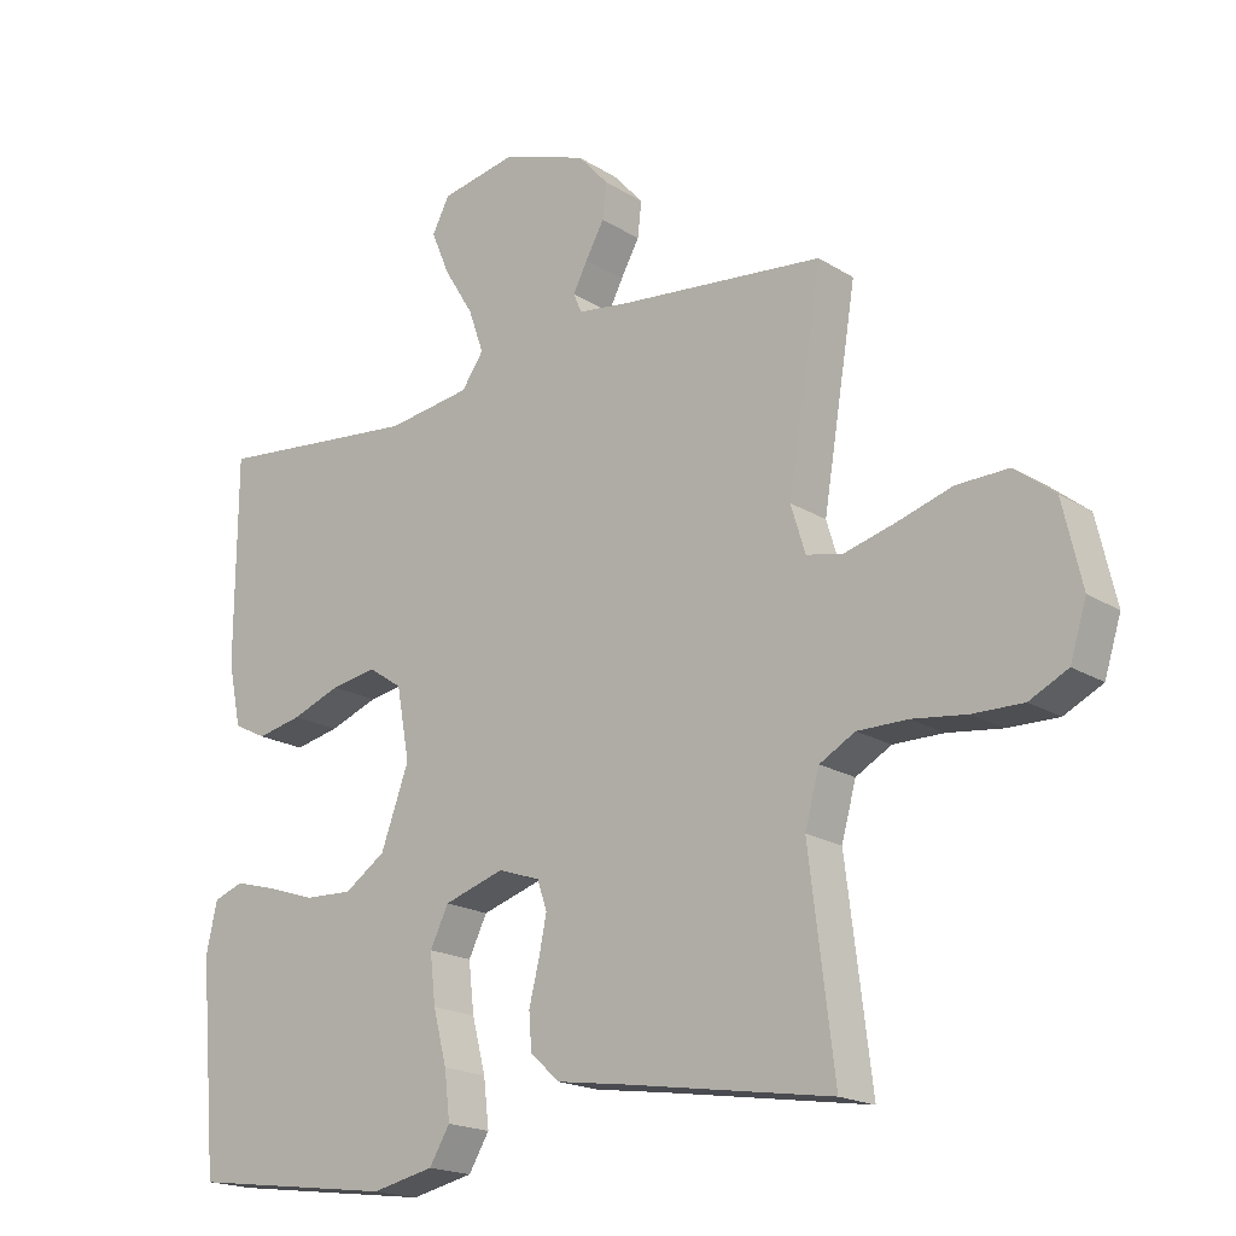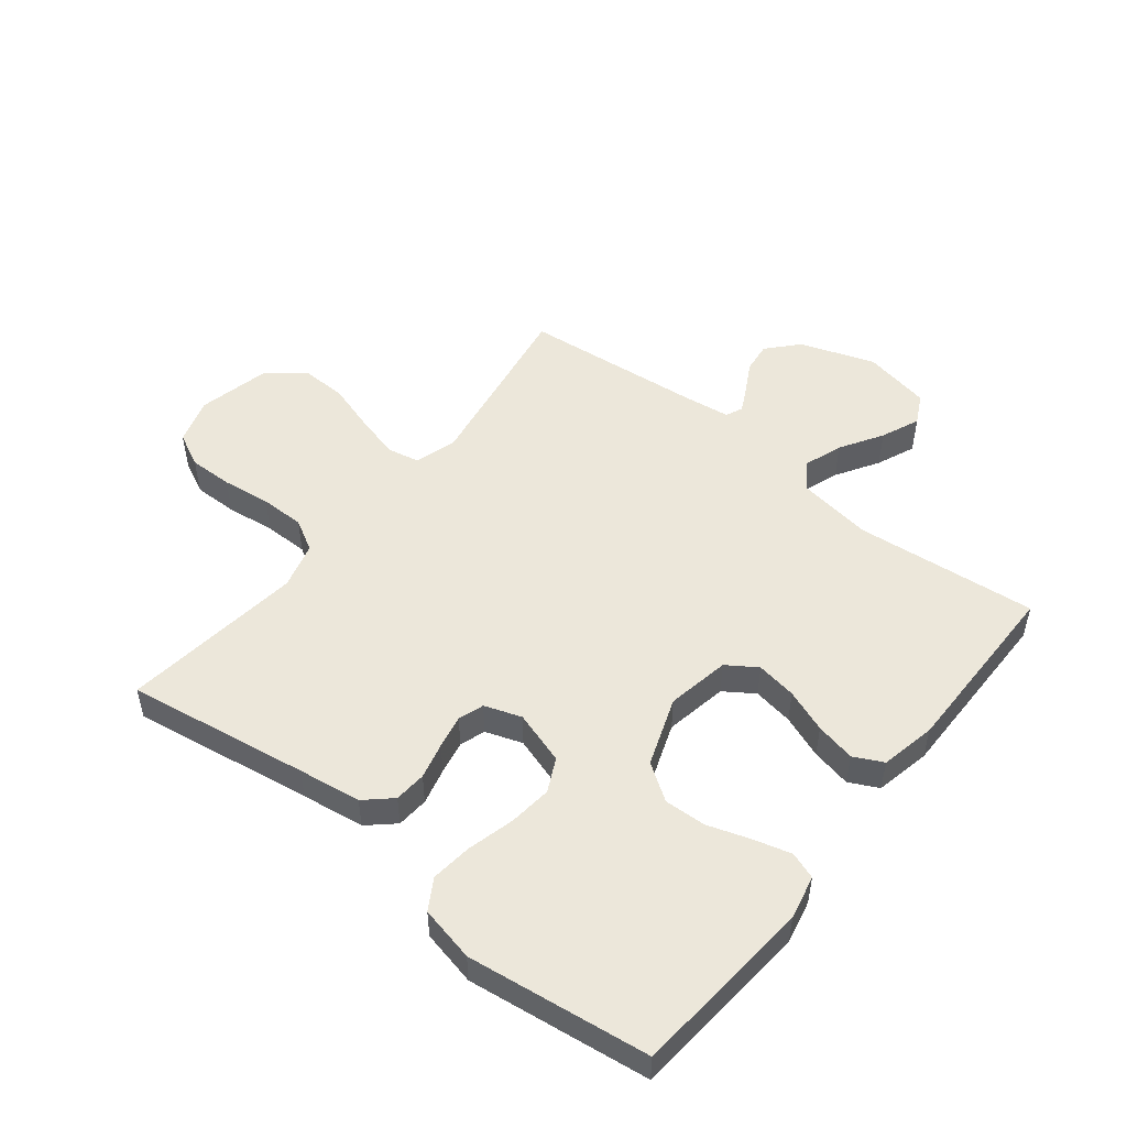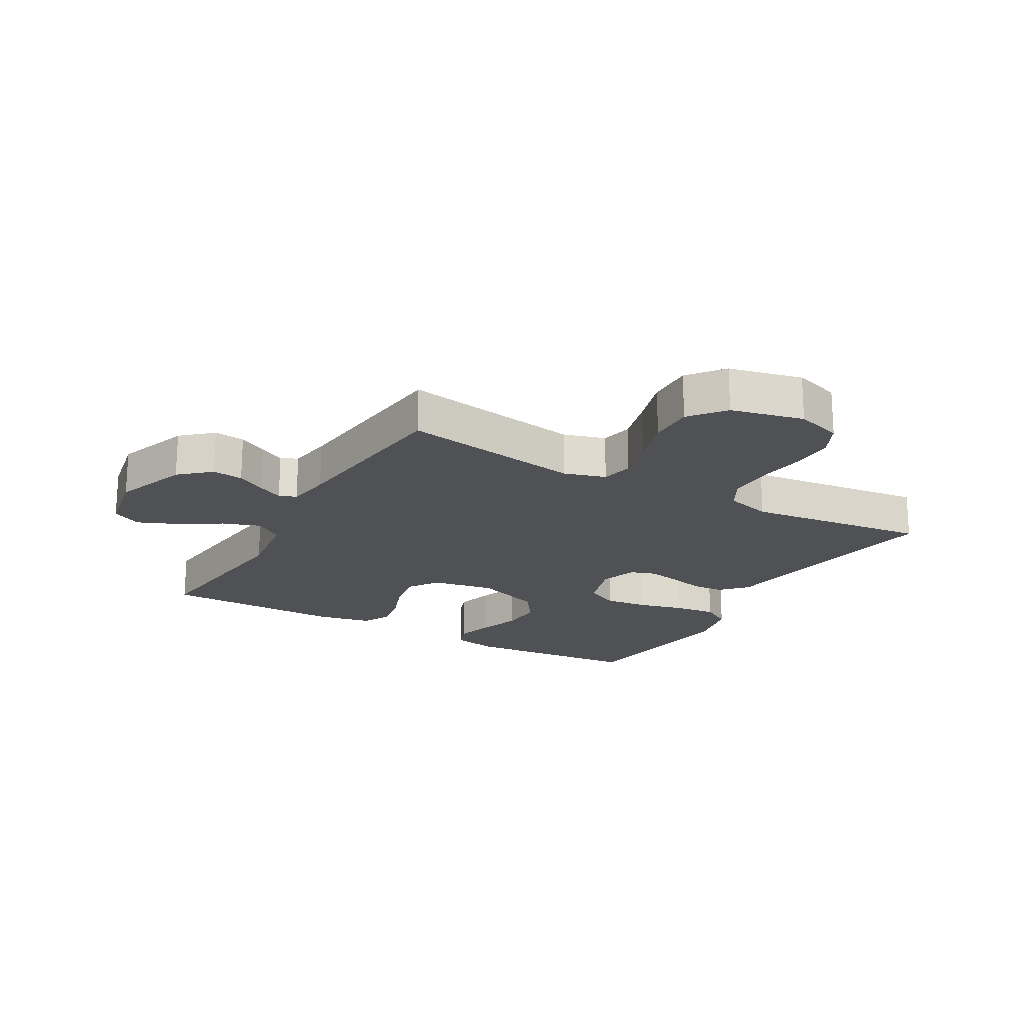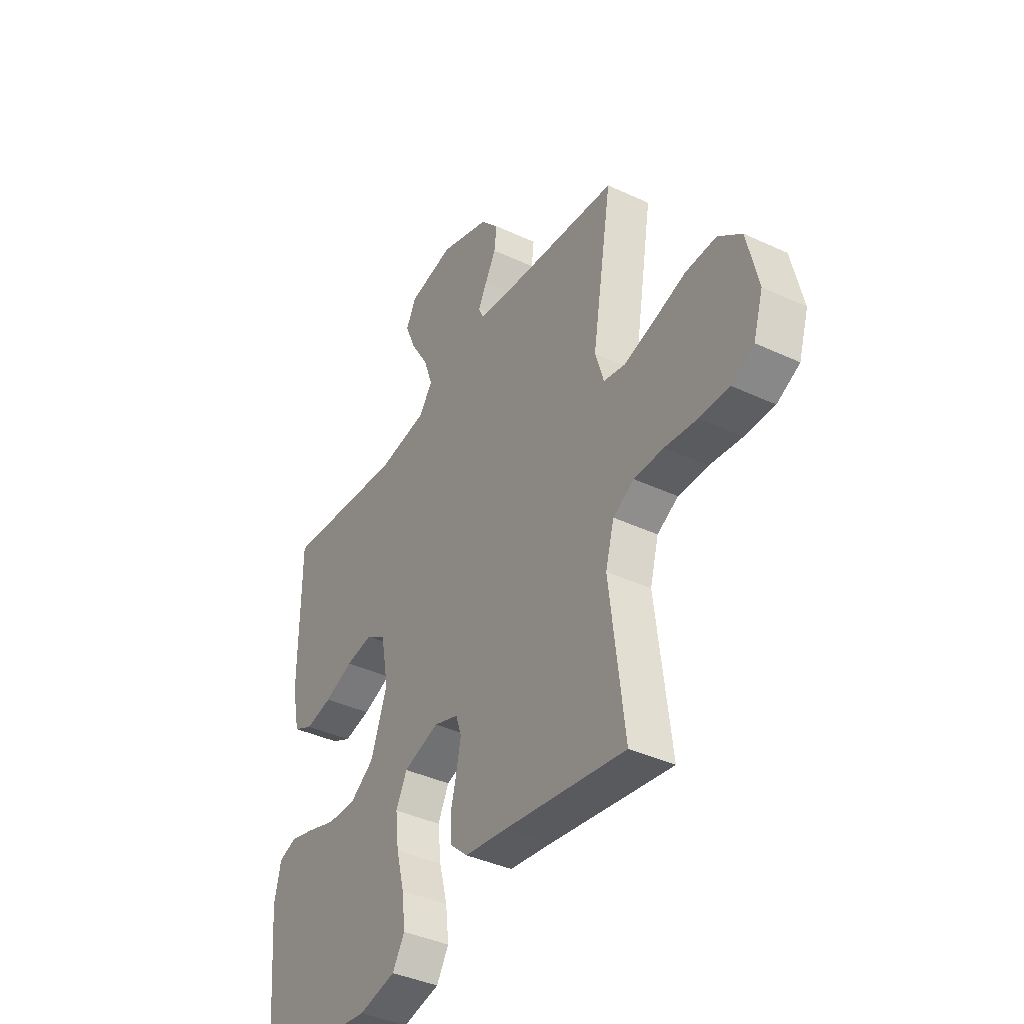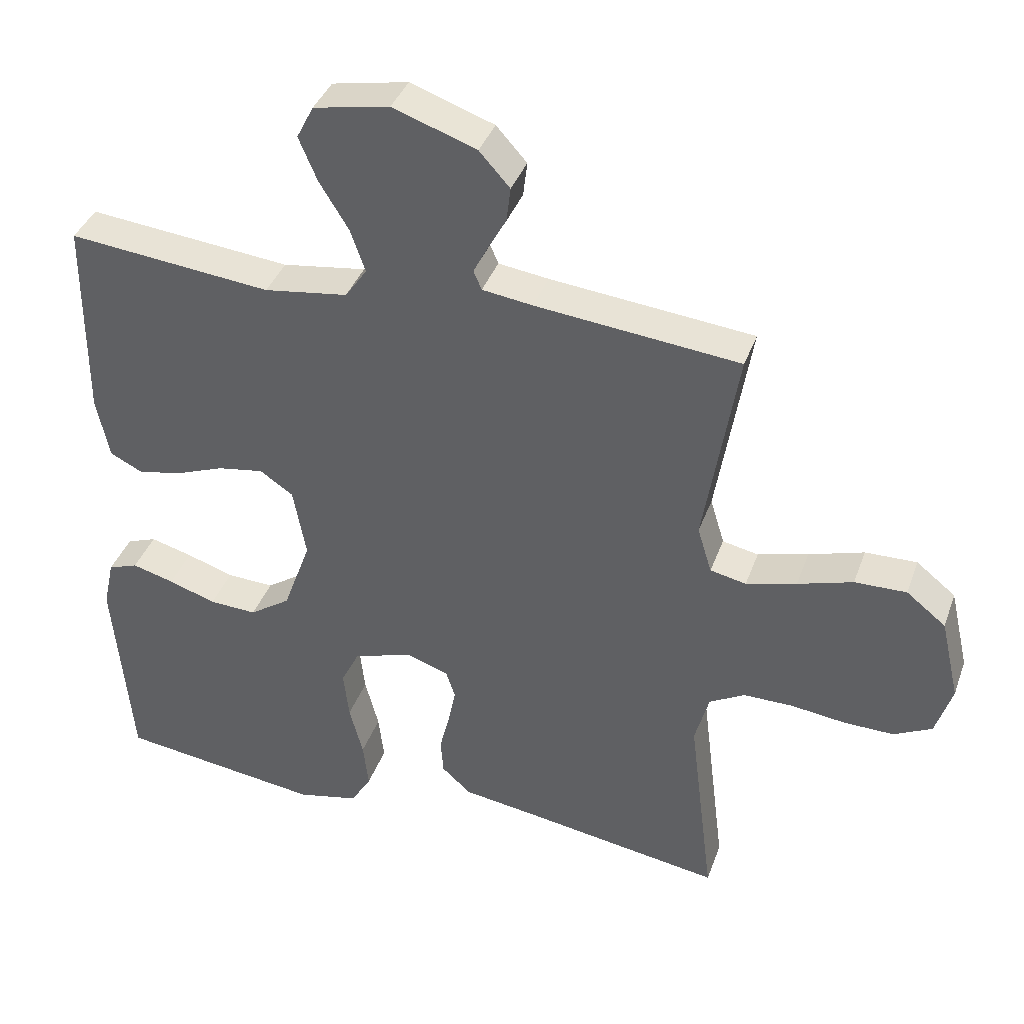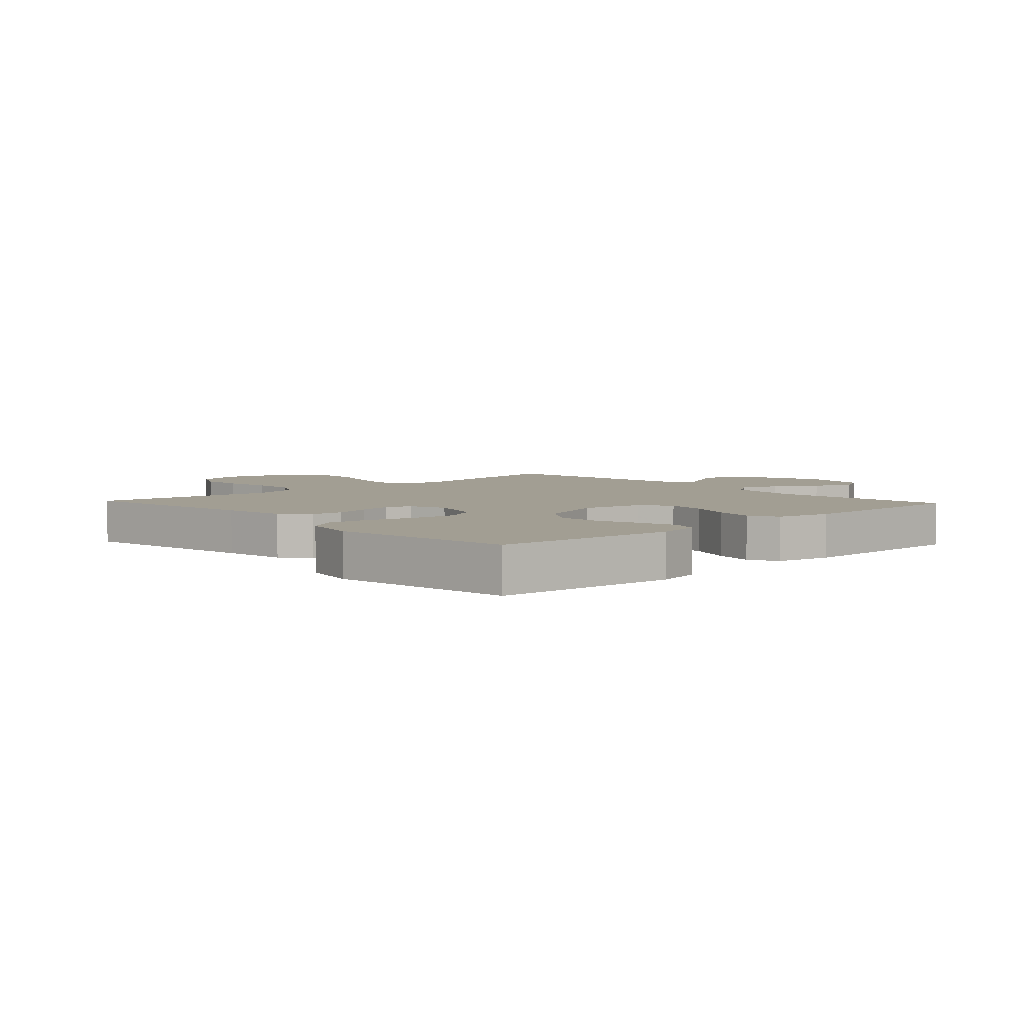
<metadata>
{"format":"obj","ext":"obj","renderer":"f3d","projection":"perspective","resolution":1024,"background":"white","views":[{"elev":-18.7,"azim":40.2,"up":"+Z"},{"elev":50.8,"azim":-141.5,"up":"+Y"},{"elev":-19.7,"azim":60.1,"up":"+Y"},{"elev":-39.3,"azim":59.7,"up":"+Z"},{"elev":38.5,"azim":18.8,"up":"+Z"},{"elev":5.0,"azim":-133.0,"up":"+Y"}]}
</metadata>
<code>
v -0.5 0.07 -0.5
v -0.526 0.07 -0.2
v -0.51 0.07 -0.127
v -0.466 0.07 -0.111
v -0.404 0.07 -0.128
v -0.334 0.07 -0.151
v -0.264 0.07 -0.154
v -0.204 0.07 -0.113
v -0.163 0.07 0
v -0.182 0.07 0.104
v -0.231 0.07 0.137
v -0.298 0.07 0.126
v -0.369 0.07 0.099
v -0.435 0.07 0.085
v -0.483 0.07 0.109
v -0.502 0.07 0.2
v -0.5 0.07 0.5
v -0.2 0.07 0.47
v -0.077 0.07 0.488
v -0.045 0.07 0.534
v -0.067 0.07 0.597
v -0.11 0.07 0.667
v -0.137 0.07 0.731
v -0.112 0.07 0.78
v 0 0.07 0.802
v 0.123 0.07 0.759
v 0.168 0.07 0.709
v 0.162 0.07 0.658
v 0.135 0.07 0.609
v 0.114 0.07 0.568
v 0.126 0.07 0.54
v 0.2 0.07 0.53
v 0.5 0.07 0.5
v 0.451 0.07 0.2
v 0.472 0.07 0.131
v 0.525 0.07 0.12
v 0.599 0.07 0.14
v 0.68 0.07 0.165
v 0.756 0.07 0.167
v 0.814 0.07 0.121
v 0.842 0.07 0
v 0.818 0.07 -0.077
v 0.762 0.07 -0.105
v 0.689 0.07 -0.104
v 0.609 0.07 -0.094
v 0.536 0.07 -0.094
v 0.484 0.07 -0.123
v 0.463 0.07 -0.2
v 0.5 0.07 -0.5
v 0.2 0.07 -0.453
v 0.096 0.07 -0.438
v 0.053 0.07 -0.399
v 0.049 0.07 -0.346
v 0.064 0.07 -0.286
v 0.075 0.07 -0.231
v 0.061 0.07 -0.189
v 0 0.07 -0.168
v -0.088 0.07 -0.196
v -0.115 0.07 -0.251
v -0.107 0.07 -0.323
v -0.087 0.07 -0.4
v -0.079 0.07 -0.469
v -0.109 0.07 -0.519
v -0.2 0.07 -0.539
v -0.5 0 -0.5
v -0.526 0 -0.2
v -0.51 0 -0.127
v -0.466 0 -0.111
v -0.404 0 -0.128
v -0.334 0 -0.151
v -0.264 0 -0.154
v -0.204 0 -0.113
v -0.163 0 0
v -0.182 0 0.104
v -0.231 0 0.137
v -0.298 0 0.126
v -0.369 0 0.099
v -0.435 0 0.085
v -0.483 0 0.109
v -0.502 0 0.2
v -0.5 0 0.5
v -0.2 0 0.47
v -0.077 0 0.488
v -0.045 0 0.534
v -0.067 0 0.597
v -0.11 0 0.667
v -0.137 0 0.731
v -0.112 0 0.78
v 0 0 0.802
v 0.123 0 0.759
v 0.168 0 0.709
v 0.162 0 0.658
v 0.135 0 0.609
v 0.114 0 0.568
v 0.126 0 0.54
v 0.2 0 0.53
v 0.5 0 0.5
v 0.451 0 0.2
v 0.472 0 0.131
v 0.525 0 0.12
v 0.599 0 0.14
v 0.68 0 0.165
v 0.756 0 0.167
v 0.814 0 0.121
v 0.842 0 0
v 0.818 0 -0.077
v 0.762 0 -0.105
v 0.689 0 -0.104
v 0.609 0 -0.094
v 0.536 0 -0.094
v 0.484 0 -0.123
v 0.463 0 -0.2
v 0.5 0 -0.5
v 0.2 0 -0.453
v 0.096 0 -0.438
v 0.053 0 -0.399
v 0.049 0 -0.346
v 0.064 0 -0.286
v 0.075 0 -0.231
v 0.061 0 -0.189
v 0 0 -0.168
v -0.088 0 -0.196
v -0.115 0 -0.251
v -0.107 0 -0.323
v -0.087 0 -0.4
v -0.079 0 -0.469
v -0.109 0 -0.519
v -0.2 0 -0.539
f 60 61 62 63
f 59 60 63 64
f 51 52 53 54
f 50 51 54 55
f 48 49 50 55
f 47 48 55 56
f 42 43 44 45
f 42 45 46
f 41 42 46
f 40 41 46
f 37 38 39 40
f 36 37 40 46
f 35 36 46 47
f 32 33 34
f 31 32 34 35
f 26 27 28 29
f 26 29 30
f 25 26 30
f 24 25 30 31
f 21 22 23 24
f 20 21 24 31
f 15 16 17 18
f 15 18 19
f 12 13 14 15
f 11 12 15 19
f 10 11 19 20
f 3 4 5 6
f 1 2 3 6
f 59 64 1 6
f 58 59 6 7
f 57 58 7 8
f 35 47 56 57
f 35 57 8 9
f 20 31 35
f 9 10 20 35
f 127 126 125 124
f 128 127 124 123
f 118 117 116 115
f 119 118 115 114
f 119 114 113 112
f 120 119 112 111
f 109 108 107 106
f 110 109 106
f 110 106 105
f 110 105 104
f 104 103 102 101
f 110 104 101 100
f 111 110 100 99
f 98 97 96
f 99 98 96 95
f 93 92 91 90
f 94 93 90
f 94 90 89
f 95 94 89 88
f 88 87 86 85
f 95 88 85 84
f 82 81 80 79
f 83 82 79
f 79 78 77 76
f 83 79 76 75
f 84 83 75 74
f 70 69 68 67
f 70 67 66 65
f 70 65 128 123
f 71 70 123 122
f 72 71 122 121
f 121 120 111 99
f 73 72 121 99
f 99 95 84
f 99 84 74 73
f 1 65 66 2
f 2 66 67 3
f 3 67 68 4
f 4 68 69 5
f 5 69 70 6
f 6 70 71 7
f 7 71 72 8
f 8 72 73 9
f 9 73 74 10
f 10 74 75 11
f 11 75 76 12
f 12 76 77 13
f 13 77 78 14
f 14 78 79 15
f 15 79 80 16
f 16 80 81 17
f 17 81 82 18
f 18 82 83 19
f 19 83 84 20
f 20 84 85 21
f 21 85 86 22
f 22 86 87 23
f 23 87 88 24
f 24 88 89 25
f 25 89 90 26
f 26 90 91 27
f 27 91 92 28
f 28 92 93 29
f 29 93 94 30
f 30 94 95 31
f 31 95 96 32
f 32 96 97 33
f 33 97 98 34
f 34 98 99 35
f 35 99 100 36
f 36 100 101 37
f 37 101 102 38
f 38 102 103 39
f 39 103 104 40
f 40 104 105 41
f 41 105 106 42
f 42 106 107 43
f 43 107 108 44
f 44 108 109 45
f 45 109 110 46
f 46 110 111 47
f 47 111 112 48
f 48 112 113 49
f 49 113 114 50
f 50 114 115 51
f 51 115 116 52
f 52 116 117 53
f 53 117 118 54
f 54 118 119 55
f 55 119 120 56
f 56 120 121 57
f 57 121 122 58
f 58 122 123 59
f 59 123 124 60
f 60 124 125 61
f 61 125 126 62
f 62 126 127 63
f 63 127 128 64
f 64 128 65 1

</code>
